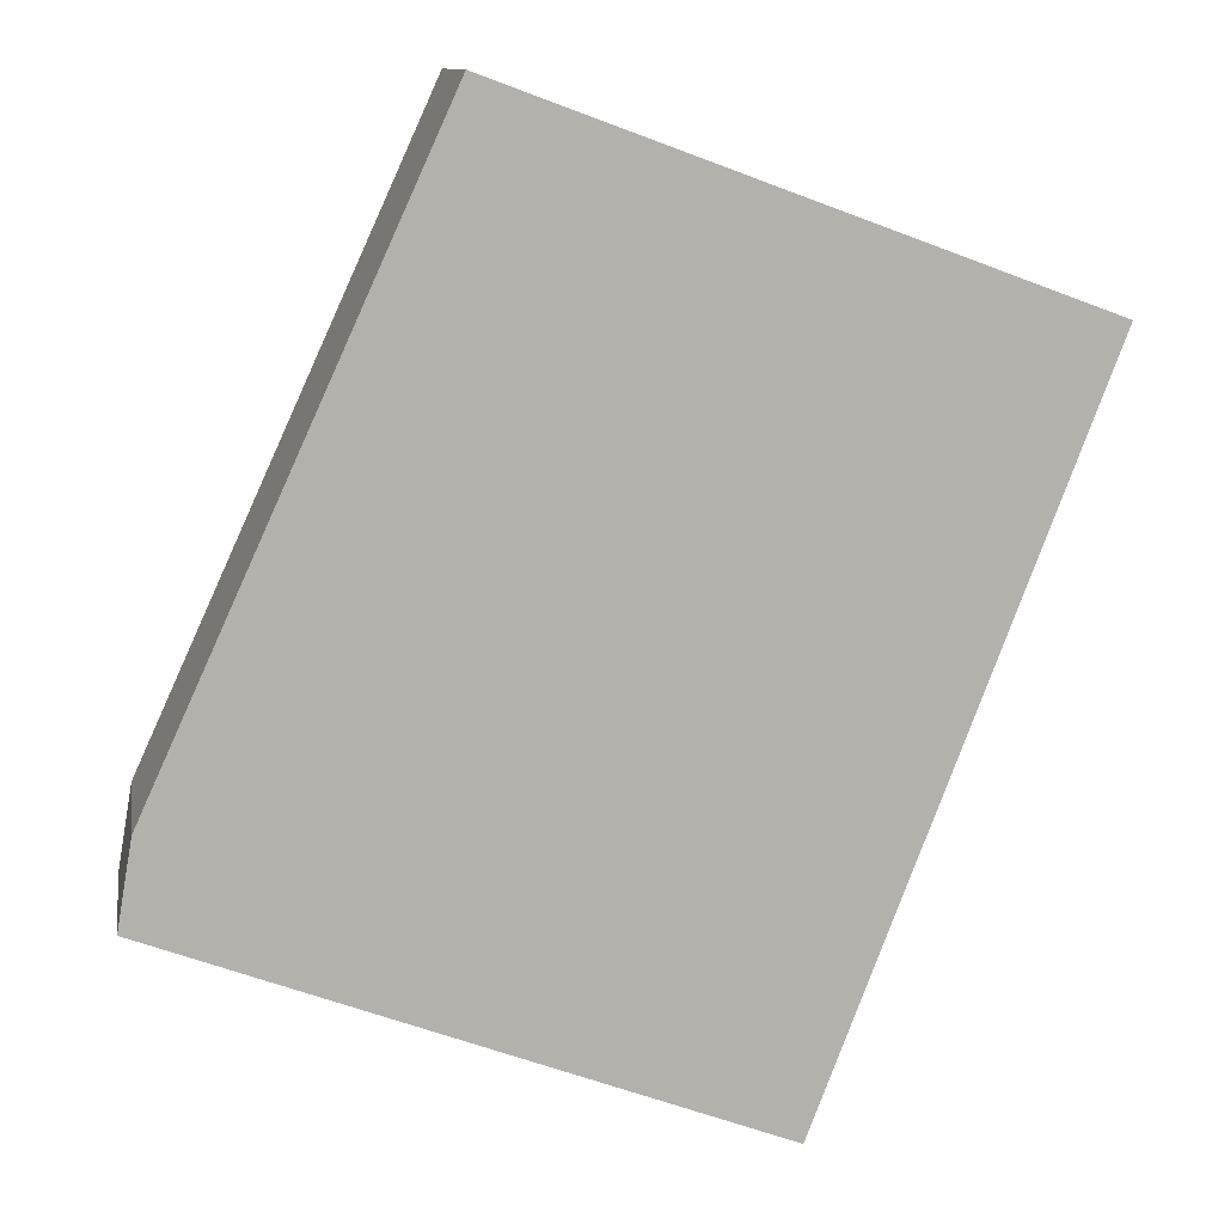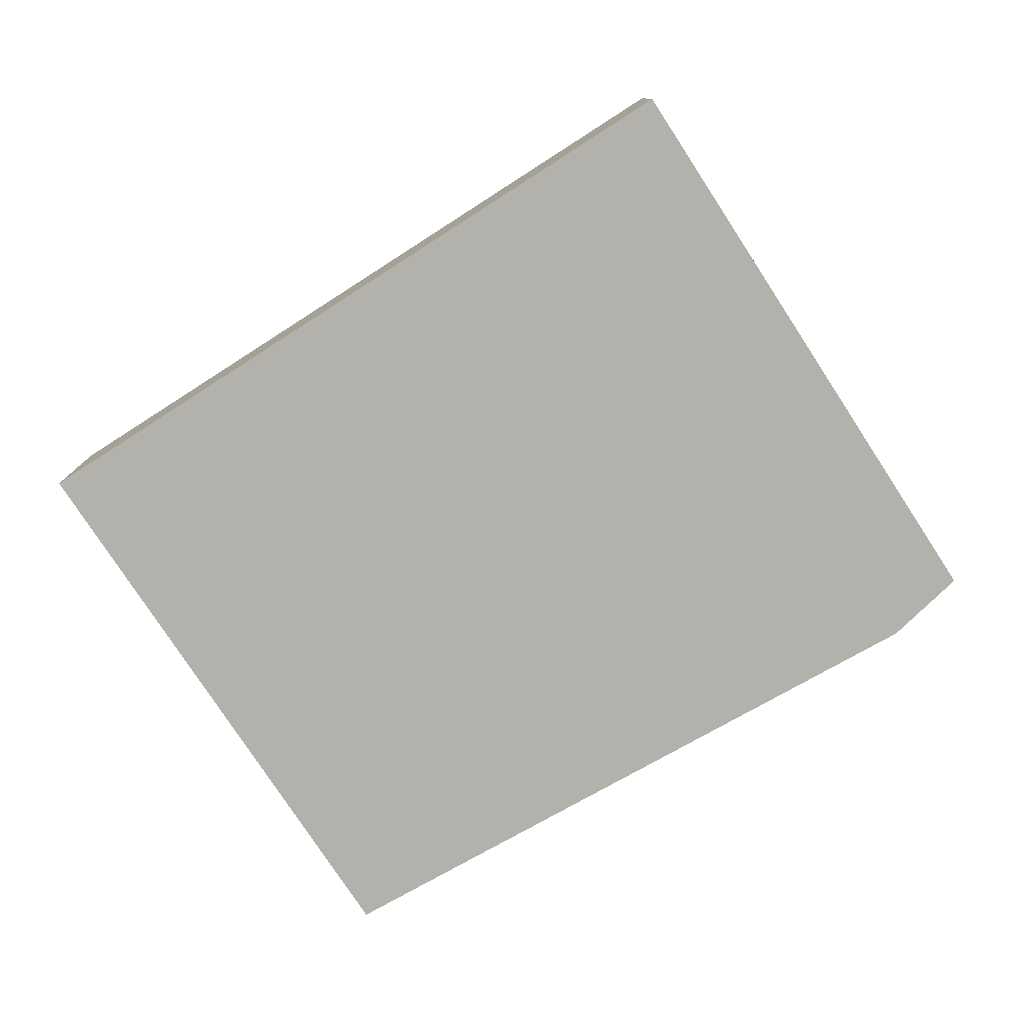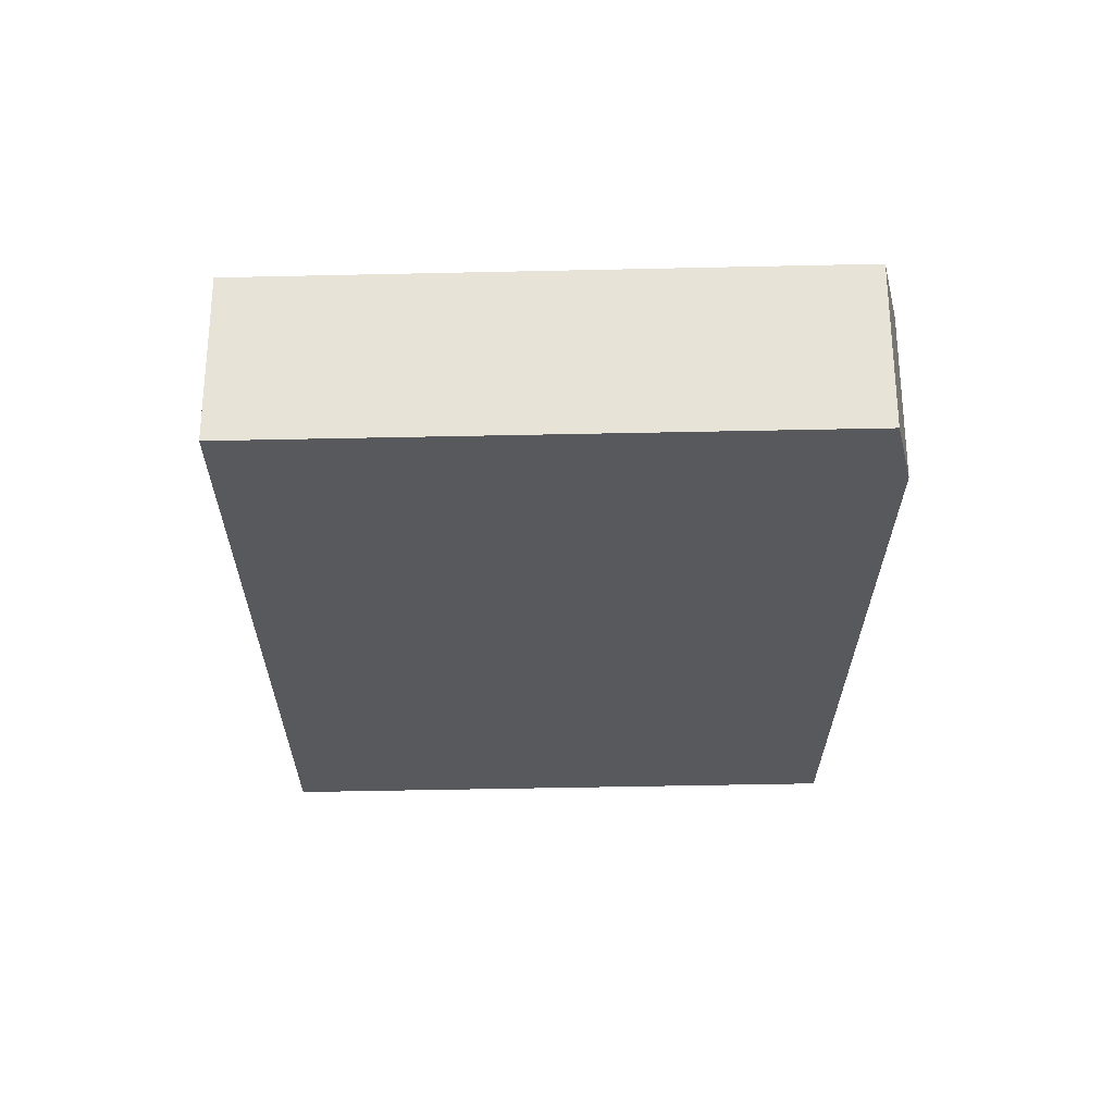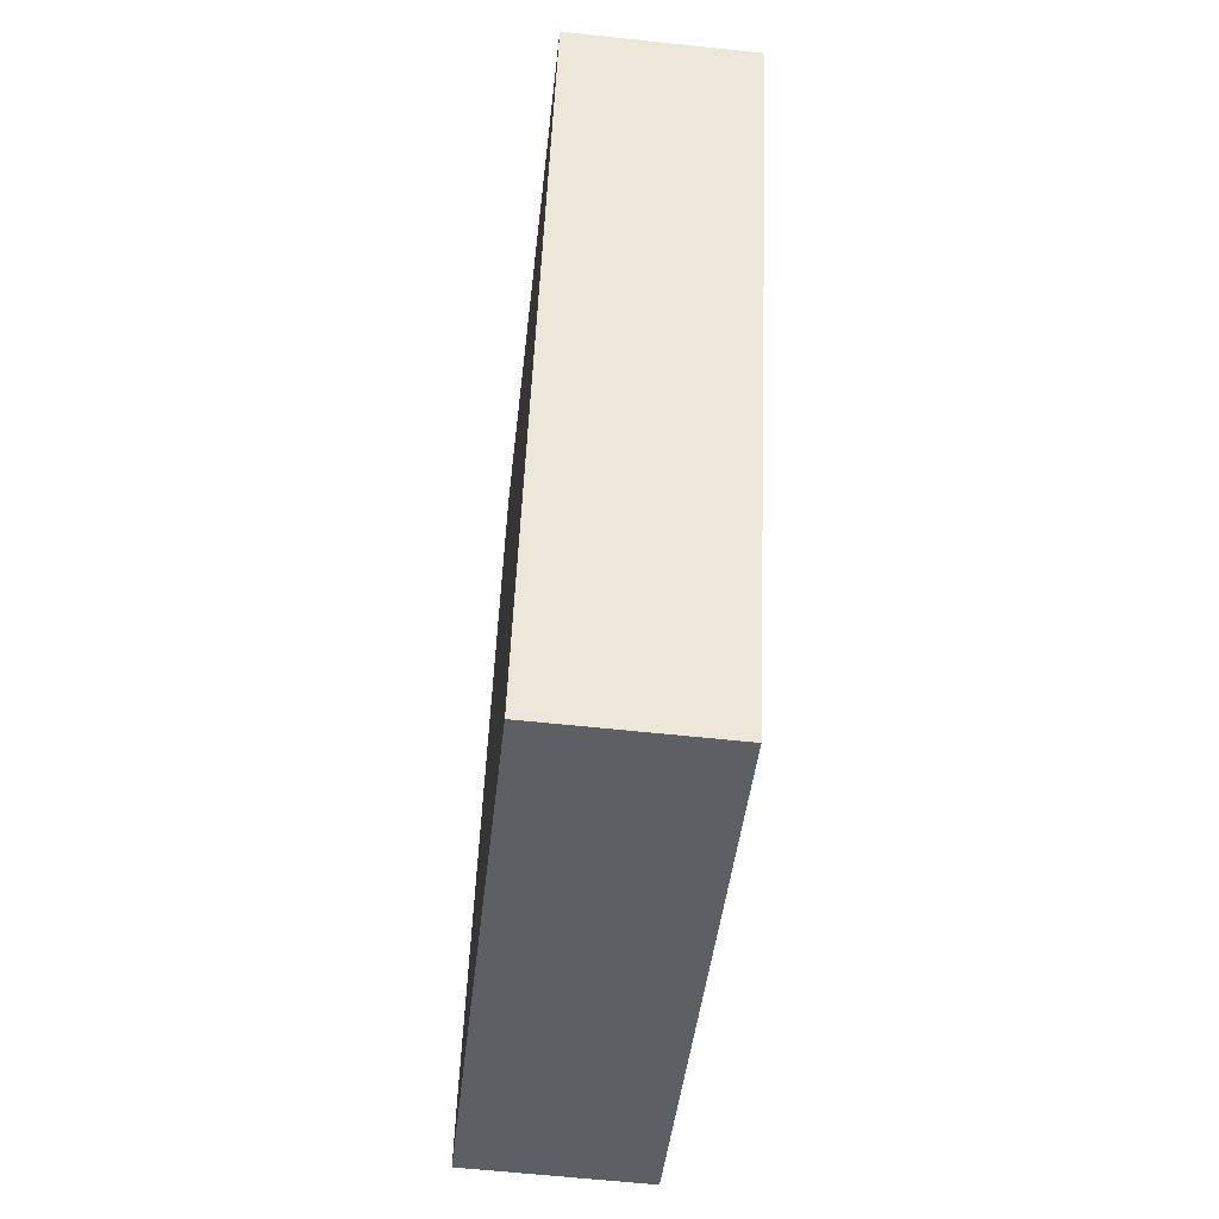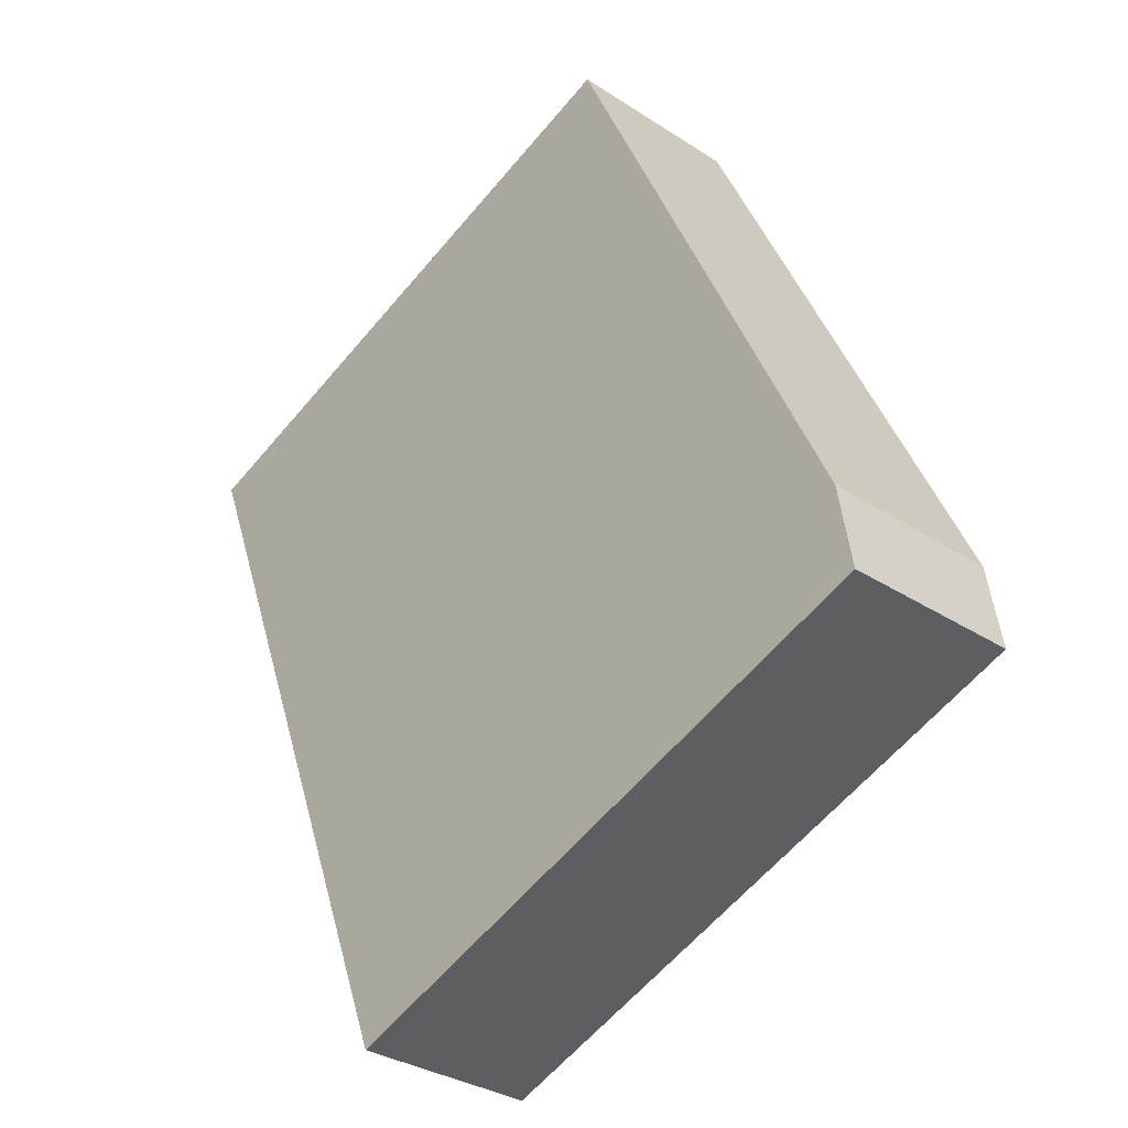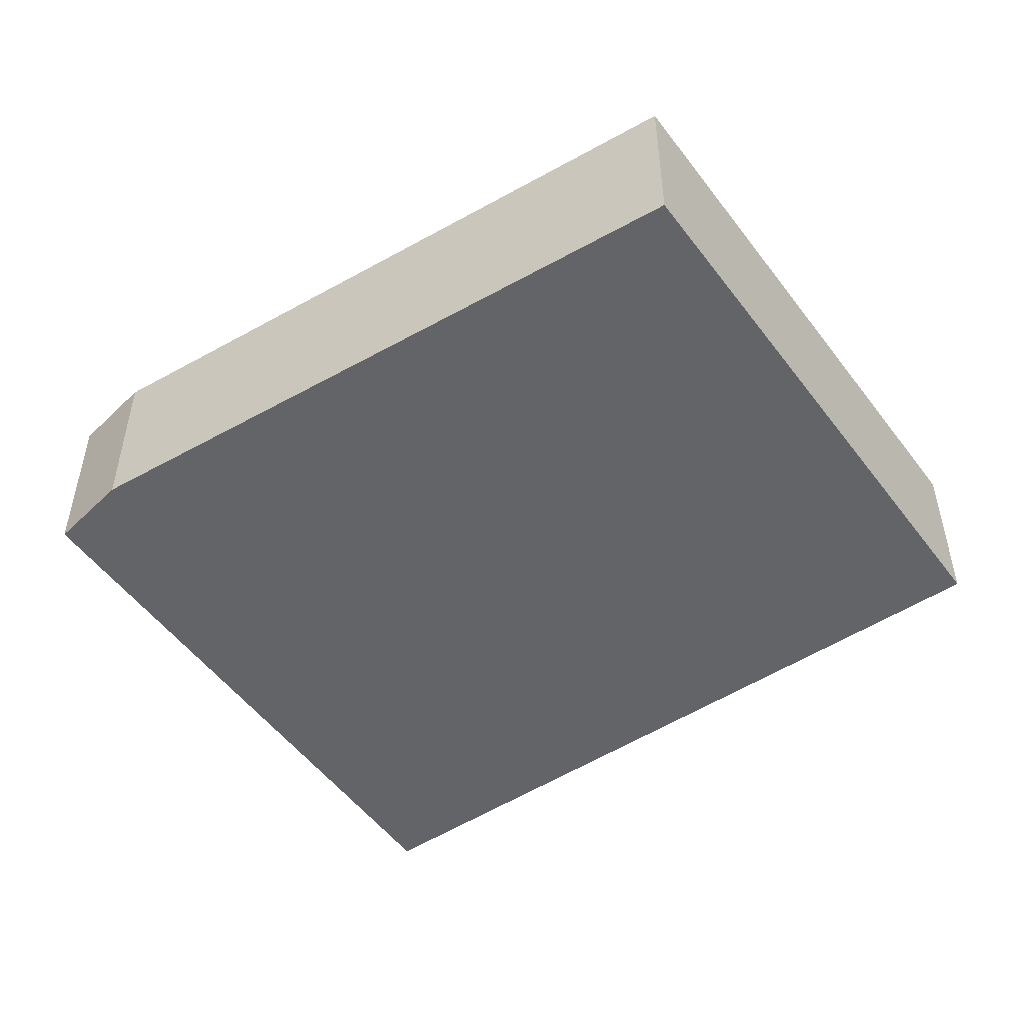
<metadata>
{"format":"obj","ext":"obj","renderer":"f3d","projection":"perspective","resolution":1024,"background":"white","views":[{"elev":11.1,"azim":-9.4,"up":"+Z"},{"elev":-78.9,"azim":143.7,"up":"+Y"},{"elev":-29.8,"azim":-157.4,"up":"+Y"},{"elev":-61.5,"azim":83.8,"up":"+Z"},{"elev":-32.1,"azim":-132.5,"up":"+Z"},{"elev":-51.3,"azim":-34.1,"up":"+Y"}]}
</metadata>
<code>
v  6.602 2.042 -2.487
v  3.354 2.042 7.943
v  9.707 2.042 5.597
v  0.282 2.042 1.219
v  0 2.042 1.25e-16
v  0.163 2.042 0.96
v  0.148 2.042 0.872
v  0.163 -5.878e-17 0.96
v  3.354 -4.864e-16 7.943
v  0.282 -7.464e-17 1.219
v  9.707 -3.427e-16 5.597
v  6.602 1.523e-16 -2.487
v  0 0 0
v  0.148 -5.339e-17 0.872
g defaultobject
f 1 2 3
f 2 1 4
f 4 1 5
f 4 5 6
f 6 5 7
f 8 4 6
f 4 8 2
f 2 8 9
f 9 8 10
f 9 3 2
f 3 9 11
f 11 1 3
f 1 11 12
f 12 5 1
f 5 12 13
f 7 8 6
f 8 7 5
f 8 5 14
f 14 5 13
f 9 12 11
f 12 9 10
f 12 10 8
f 12 8 14
f 12 14 13

</code>
